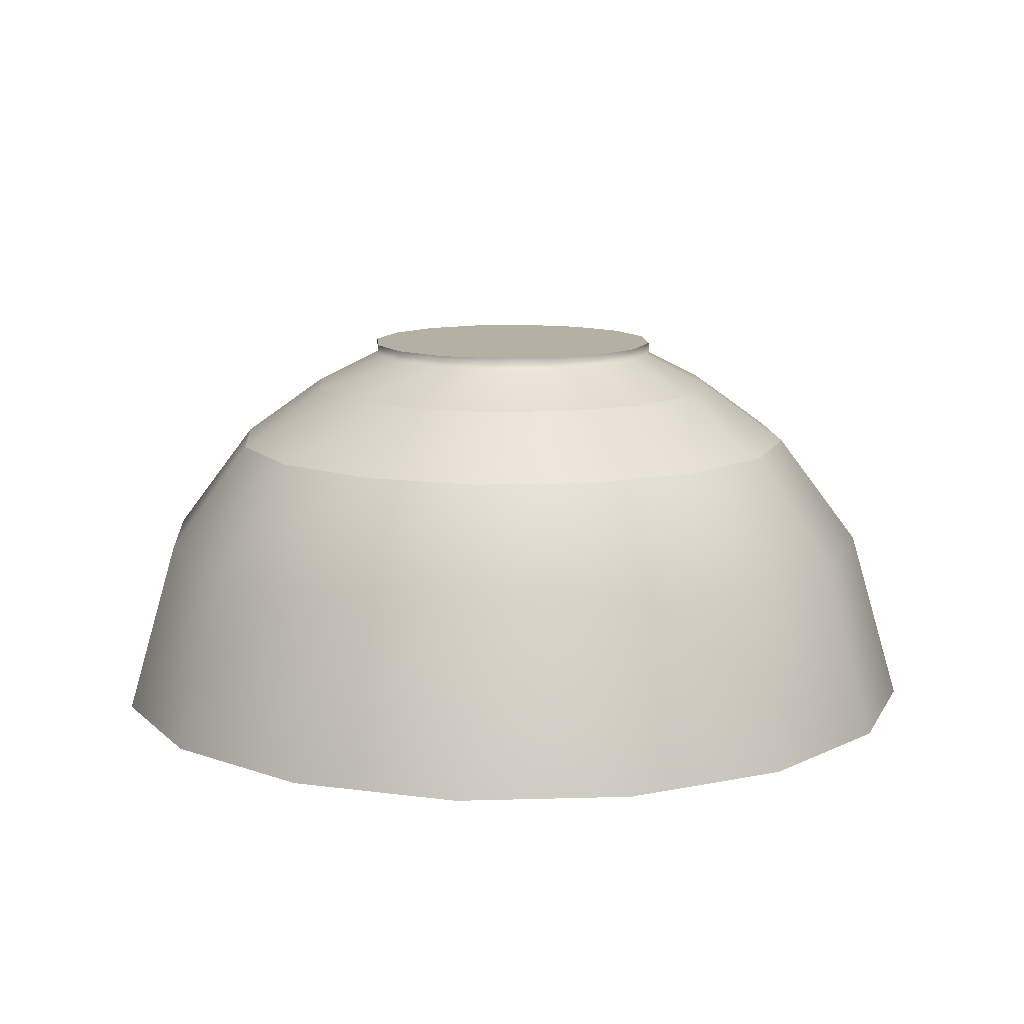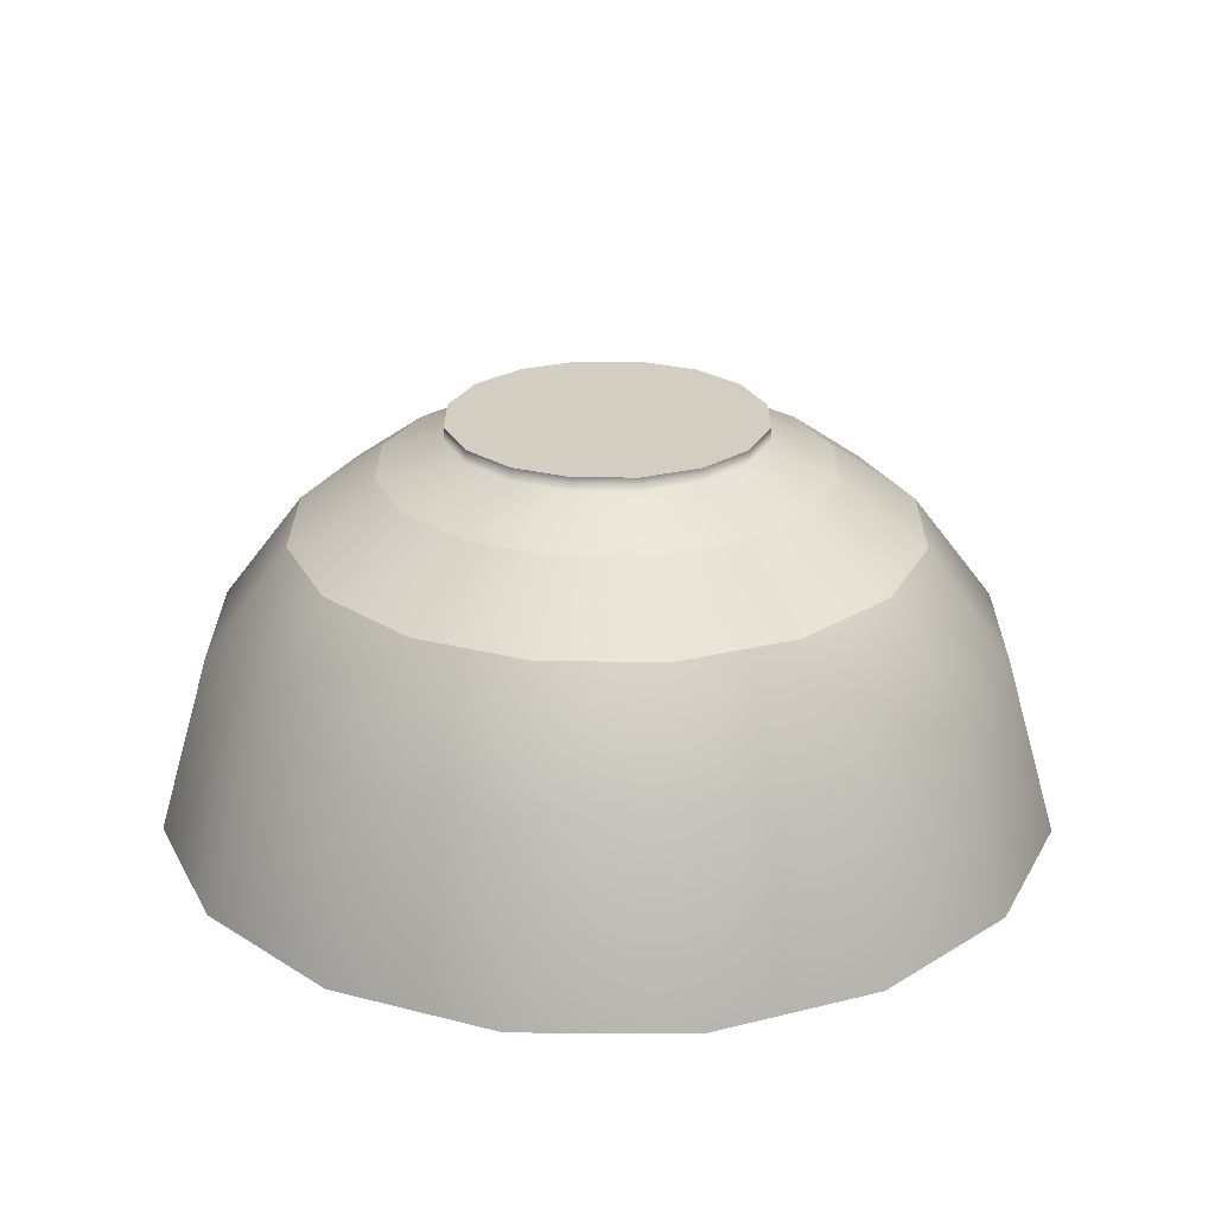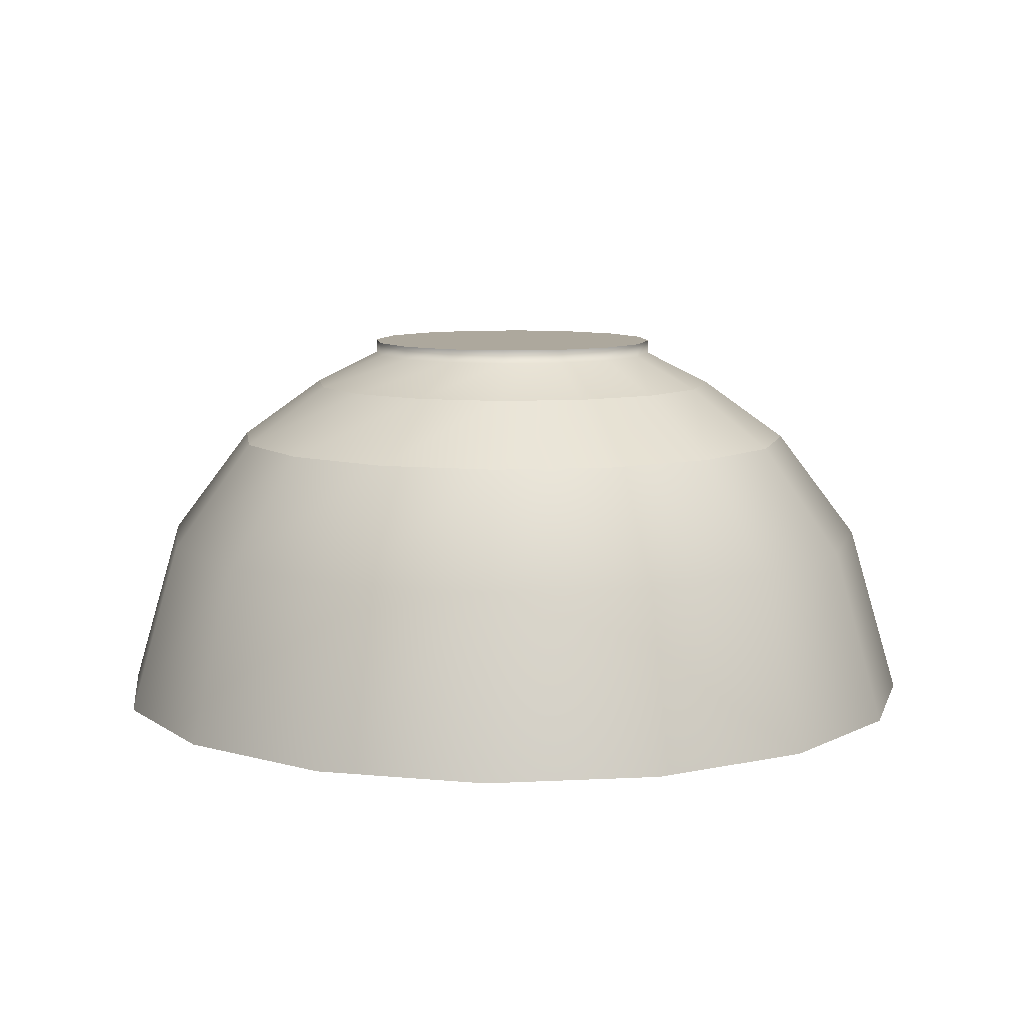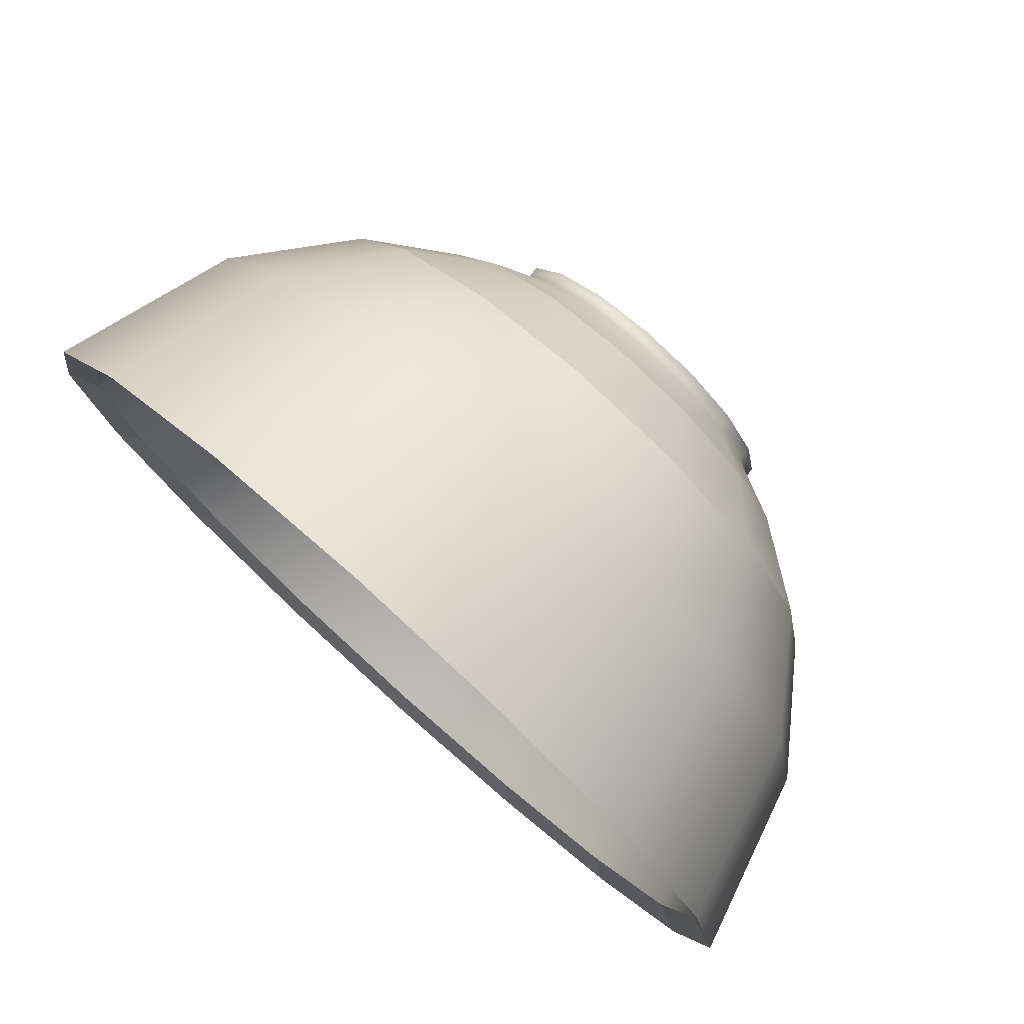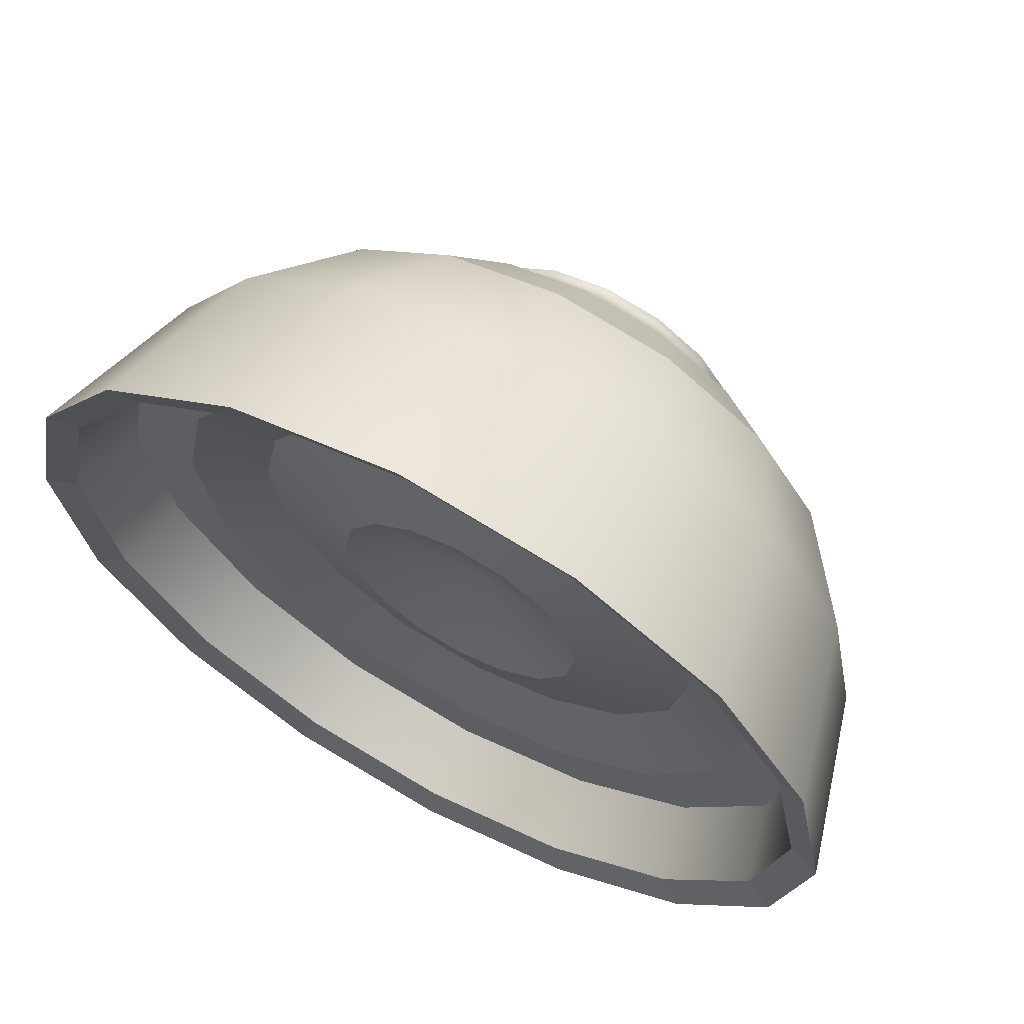
<metadata>
{"format":"obj","ext":"obj","renderer":"f3d","projection":"perspective","resolution":1024,"background":"white","views":[{"elev":11.5,"azim":52.1,"up":"+Y"},{"elev":25.1,"azim":-78.4,"up":"+Y"},{"elev":8.7,"azim":-86.6,"up":"+Y"},{"elev":78.2,"azim":41.8,"up":"+Z"},{"elev":64.6,"azim":28.6,"up":"+Z"}]}
</metadata>
<code>
g default
v -6.785 0.05676 0.09723
v -6.858 0.05676 -0.01193
v -6.967 0.05676 -0.08487
v -7.096 0.05676 -0.1105
v -7.225 0.05676 -0.08487
v -7.334 0.05676 -0.01193
v -7.407 0.05676 0.09723
v -7.433 0.05676 0.226
v -7.407 0.05676 0.3548
v -7.334 0.05676 0.4639
v -7.225 0.05676 0.5369
v -7.096 0.05676 0.5625
v -6.967 0.05676 0.5369
v -6.858 0.05676 0.4639
v -6.785 0.05676 0.3548
v -6.76 0.05676 0.226
v -6.785 0.08731 0.09723
v -6.858 0.08731 -0.01193
v -6.967 0.08731 -0.08487
v -7.096 0.08731 -0.1105
v -7.225 0.08731 -0.08487
v -7.334 0.08731 -0.01193
v -7.407 0.08731 0.09723
v -7.433 0.08731 0.226
v -7.407 0.08731 0.3548
v -7.334 0.08731 0.4639
v -7.225 0.08731 0.5369
v -7.096 0.08731 0.5625
v -6.967 0.08731 0.5369
v -6.858 0.08731 0.4639
v -6.785 0.08731 0.3548
v -6.76 0.08731 0.226
v -7.096 0.08731 0.226
v -6.652 -0.01582 0.04195
v -6.756 -0.01582 -0.1141
v -6.912 -0.01582 -0.2183
v -7.096 -0.01582 -0.255
v -7.28 -0.01582 -0.2183
v -7.436 -0.01582 -0.1141
v -7.541 -0.01582 0.04194
v -7.577 -0.01582 0.226
v -7.541 -0.01582 0.41
v -7.436 -0.01582 0.5661
v -7.28 -0.01582 0.6703
v -7.096 -0.01582 0.7069
v -6.912 -0.01582 0.6703
v -6.756 -0.01582 0.5661
v -6.652 -0.01582 0.41
v -6.615 -0.01582 0.226
v -6.482 -0.1481 -0.02852
v -6.626 -0.1481 -0.2443
v -6.842 -0.1481 -0.3885
v -7.096 -0.1481 -0.4391
v -7.351 -0.1481 -0.3885
v -7.567 -0.1481 -0.2443
v -7.711 -0.1481 -0.02852
v -7.761 -0.1481 0.226
v -7.711 -0.1481 0.4805
v -7.567 -0.1481 0.6963
v -7.351 -0.1481 0.8405
v -7.096 -0.1481 0.8911
v -6.842 -0.1481 0.8405
v -6.626 -0.1481 0.6963
v -6.482 -0.1481 0.4805
v -6.431 -0.1481 0.226
v -6.316 -0.3863 -0.09724
v -6.499 -0.3863 -0.3713
v -6.773 -0.3863 -0.5544
v -7.096 -0.3863 -0.6187
v -7.419 -0.3863 -0.5544
v -7.693 -0.3863 -0.3713
v -7.877 -0.3863 -0.09724
v -7.941 -0.3863 0.226
v -7.877 -0.3863 0.5492
v -7.693 -0.3863 0.8233
v -7.419 -0.3863 1.006
v -7.096 -0.3863 1.071
v -6.773 -0.3863 1.006
v -6.499 -0.3863 0.8233
v -6.316 -0.3863 0.5492
v -6.252 -0.3863 0.226
v -6.212 -0.774 -0.1404
v -6.419 -0.774 -0.4509
v -6.73 -0.774 -0.6585
v -7.096 -0.774 -0.7313
v -7.463 -0.774 -0.6585
v -7.773 -0.774 -0.4509
v -7.981 -0.774 -0.1404
v -8.054 -0.774 0.226
v -7.981 -0.774 0.5923
v -7.773 -0.774 0.9029
v -7.463 -0.774 1.11
v -7.096 -0.774 1.183
v -6.73 -0.774 1.11
v -6.419 -0.774 0.9029
v -6.212 -0.774 0.5923
v -6.139 -0.774 0.226
v -6.808 0.02175 0.1065
v -6.875 0.02175 0.00521
v -6.875 0.0501 0.00521
v -6.808 0.0501 0.1065
v -6.977 0.02175 -0.06248
v -6.977 0.0501 -0.06248
v -7.096 0.02175 -0.08624
v -7.096 0.0501 -0.08624
v -7.216 0.02175 -0.06248
v -7.216 0.0501 -0.06248
v -7.317 0.02175 0.005209
v -7.317 0.0501 0.005209
v -7.385 0.02175 0.1065
v -7.385 0.0501 0.1065
v -7.408 0.02175 0.226
v -7.408 0.0501 0.226
v -7.385 0.02175 0.3455
v -7.385 0.0501 0.3455
v -7.317 0.02175 0.4468
v -7.317 0.0501 0.4468
v -7.216 0.02175 0.5145
v -7.216 0.0501 0.5145
v -7.096 0.02175 0.5382
v -7.096 0.0501 0.5382
v -6.977 0.02175 0.5145
v -6.977 0.0501 0.5145
v -6.875 0.02175 0.4468
v -6.875 0.0501 0.4468
v -6.808 0.02175 0.3455
v -6.808 0.0501 0.3455
v -6.784 0.02175 0.226
v -6.784 0.0501 0.226
v -7.096 0.0501 0.226
v -6.684 -0.04559 0.0552
v -6.781 -0.04559 -0.08959
v -6.925 -0.04559 -0.1863
v -7.096 -0.04559 -0.2203
v -7.267 -0.04559 -0.1863
v -7.412 -0.04559 -0.08959
v -7.509 -0.04559 0.0552
v -7.543 -0.04559 0.226
v -7.509 -0.04559 0.3968
v -7.412 -0.04559 0.5416
v -7.267 -0.04559 0.6383
v -7.096 -0.04559 0.6723
v -6.925 -0.04559 0.6383
v -6.781 -0.04559 0.5416
v -6.684 -0.04559 0.3968
v -6.65 -0.04559 0.226
v -6.526 -0.1683 -0.01019
v -6.66 -0.1683 -0.2104
v -6.86 -0.1683 -0.3442
v -7.096 -0.1683 -0.3912
v -7.332 -0.1683 -0.3442
v -7.533 -0.1683 -0.2104
v -7.666 -0.1683 -0.01019
v -7.713 -0.1683 0.226
v -7.666 -0.1683 0.4622
v -7.533 -0.1683 0.6624
v -7.332 -0.1683 0.7962
v -7.096 -0.1683 0.8432
v -6.86 -0.1683 0.7962
v -6.66 -0.1683 0.6624
v -6.526 -0.1683 0.4622
v -6.479 -0.1683 0.226
v -6.372 -0.3894 -0.07396
v -6.542 -0.3894 -0.3282
v -6.796 -0.3894 -0.4982
v -7.096 -0.3894 -0.5578
v -7.396 -0.3894 -0.4982
v -7.65 -0.3894 -0.3282
v -7.82 -0.3894 -0.07396
v -7.88 -0.3894 0.226
v -7.82 -0.3894 0.5259
v -7.65 -0.3894 0.7802
v -7.396 -0.3894 0.9501
v -7.096 -0.3894 1.01
v -6.796 -0.3894 0.9501
v -6.542 -0.3894 0.7802
v -6.372 -0.3894 0.5259
v -6.312 -0.3894 0.226
v -6.275 -0.7491 -0.114
v -6.468 -0.7491 -0.4022
v -6.756 -0.7491 -0.5947
v -7.096 -0.7491 -0.6624
v -7.436 -0.7491 -0.5947
v -7.724 -0.7491 -0.4022
v -7.917 -0.7491 -0.114
v -7.985 -0.7491 0.226
v -7.917 -0.7491 0.566
v -7.724 -0.7491 0.8542
v -7.436 -0.7491 1.047
v -7.096 -0.7491 1.114
v -6.756 -0.7491 1.047
v -6.468 -0.7491 0.8542
v -6.275 -0.7491 0.566
v -6.208 -0.7491 0.226
g bowl1 Nuoc_mam
f 98 101 100 99
f 99 100 103 102
f 102 103 105 104
f 104 105 107 106
f 106 107 109 108
f 108 109 111 110
f 110 111 113 112
f 112 113 115 114
f 114 115 117 116
f 116 117 119 118
f 118 119 121 120
f 120 121 123 122
f 122 123 125 124
f 124 125 127 126
f 126 127 129 128
f 128 129 101 98
f 101 130 100
f 100 130 103
f 103 130 105
f 105 130 107
f 107 130 109
f 109 130 111
f 111 130 113
f 113 130 115
f 115 130 117
f 117 130 119
f 119 130 121
f 121 130 123
f 123 130 125
f 125 130 127
f 127 130 129
f 129 130 101
f 99 132 131 98
f 102 133 132 99
f 104 134 133 102
f 106 135 134 104
f 108 136 135 106
f 110 137 136 108
f 112 138 137 110
f 114 139 138 112
f 116 140 139 114
f 118 141 140 116
f 120 142 141 118
f 122 143 142 120
f 124 144 143 122
f 126 145 144 124
f 128 146 145 126
f 98 131 146 128
f 132 148 147 131
f 133 149 148 132
f 134 150 149 133
f 135 151 150 134
f 136 152 151 135
f 137 153 152 136
f 138 154 153 137
f 139 155 154 138
f 140 156 155 139
f 141 157 156 140
f 142 158 157 141
f 143 159 158 142
f 144 160 159 143
f 145 161 160 144
f 146 162 161 145
f 131 147 162 146
f 148 164 163 147
f 149 165 164 148
f 150 166 165 149
f 151 167 166 150
f 152 168 167 151
f 153 169 168 152
f 154 170 169 153
f 155 171 170 154
f 156 172 171 155
f 157 173 172 156
f 158 174 173 157
f 159 175 174 158
f 160 176 175 159
f 161 177 176 160
f 162 178 177 161
f 147 163 178 162
f 164 180 179 163
f 165 181 180 164
f 166 182 181 165
f 167 183 182 166
f 168 184 183 167
f 169 185 184 168
f 170 186 185 169
f 171 187 186 170
f 172 188 187 171
f 173 189 188 172
f 174 190 189 173
f 175 191 190 174
f 176 192 191 175
f 177 193 192 176
f 178 194 193 177
f 163 179 194 178
f 1 2 18 17
f 2 3 19 18
f 3 4 20 19
f 4 5 21 20
f 5 6 22 21
f 6 7 23 22
f 7 8 24 23
f 8 9 25 24
f 9 10 26 25
f 10 11 27 26
f 11 12 28 27
f 12 13 29 28
f 13 14 30 29
f 14 15 31 30
f 15 16 32 31
f 16 1 17 32
f 17 18 33
f 18 19 33
f 19 20 33
f 20 21 33
f 21 22 33
f 22 23 33
f 23 24 33
f 24 25 33
f 25 26 33
f 26 27 33
f 27 28 33
f 28 29 33
f 29 30 33
f 30 31 33
f 31 32 33
f 32 17 33
f 2 1 34 35
f 3 2 35 36
f 4 3 36 37
f 5 4 37 38
f 6 5 38 39
f 7 6 39 40
f 8 7 40 41
f 9 8 41 42
f 10 9 42 43
f 11 10 43 44
f 12 11 44 45
f 13 12 45 46
f 14 13 46 47
f 15 14 47 48
f 16 15 48 49
f 1 16 49 34
f 35 34 50 51
f 36 35 51 52
f 37 36 52 53
f 38 37 53 54
f 39 38 54 55
f 40 39 55 56
f 41 40 56 57
f 42 41 57 58
f 43 42 58 59
f 44 43 59 60
f 45 44 60 61
f 46 45 61 62
f 47 46 62 63
f 48 47 63 64
f 49 48 64 65
f 34 49 65 50
f 51 50 66 67
f 52 51 67 68
f 53 52 68 69
f 54 53 69 70
f 55 54 70 71
f 56 55 71 72
f 57 56 72 73
f 58 57 73 74
f 59 58 74 75
f 60 59 75 76
f 61 60 76 77
f 62 61 77 78
f 63 62 78 79
f 64 63 79 80
f 65 64 80 81
f 50 65 81 66
f 67 66 82 83
f 68 67 83 84
f 69 68 84 85
f 70 69 85 86
f 71 70 86 87
f 72 71 87 88
f 73 72 88 89
f 74 73 89 90
f 75 74 90 91
f 76 75 91 92
f 77 76 92 93
f 78 77 93 94
f 79 78 94 95
f 80 79 95 96
f 81 80 96 97
f 66 81 97 82
f 82 179 180 83
f 83 180 181 84
f 84 181 182 85
f 85 182 183 86
f 86 183 184 87
f 87 184 185 88
f 88 185 186 89
f 89 186 187 90
f 90 187 188 91
f 91 188 189 92
f 92 189 190 93
f 93 190 191 94
f 94 191 192 95
f 95 192 193 96
f 96 193 194 97
f 97 194 179 82
g default
v -6.826 -0.5941 0.1156
v -6.889 -0.5941 0.02215
v -6.982 -0.5941 -0.04028
v -7.092 -0.5941 -0.06221
v -7.203 -0.5941 -0.04029
v -7.296 -0.5941 0.02215
v -7.359 -0.5941 0.1156
v -7.38 -0.5941 0.2258
v -7.359 -0.5941 0.336
v -7.296 -0.5941 0.4294
v -7.203 -0.5941 0.4919
v -7.092 -0.5941 0.5138
v -6.982 -0.5941 0.4919
v -6.889 -0.5941 0.4294
v -6.826 -0.5941 0.336
v -6.804 -0.5941 0.2258
v -6.601 -0.5234 0.02215
v -6.716 -0.5234 -0.1505
v -6.889 -0.5234 -0.2659
v -7.092 -0.5234 -0.3064
v -7.296 -0.5234 -0.2659
v -7.469 -0.5234 -0.1505
v -7.584 -0.5234 0.02215
v -7.625 -0.5234 0.2258
v -7.584 -0.5234 0.4294
v -7.469 -0.5234 0.6021
v -7.296 -0.5234 0.7174
v -7.092 -0.5234 0.758
v -6.889 -0.5234 0.7174
v -6.716 -0.5234 0.6021
v -6.601 -0.5234 0.4294
v -6.56 -0.5234 0.2258
v -6.45 -0.5822 -0.04028
v -6.601 -0.5822 -0.2659
v -6.826 -0.5822 -0.4166
v -7.092 -0.5822 -0.4695
v -7.359 -0.5822 -0.4166
v -7.584 -0.5822 -0.2659
v -7.735 -0.5822 -0.04029
v -7.788 -0.5822 0.2258
v -7.735 -0.5822 0.4919
v -7.584 -0.5822 0.7174
v -7.359 -0.5822 0.8682
v -7.092 -0.5822 0.9211
v -6.826 -0.5822 0.8682
v -6.601 -0.5822 0.7174
v -6.45 -0.5822 0.4919
v -6.397 -0.5822 0.2258
v -6.289 -0.58 -0.1069
v -6.477 -0.58 -0.3889
v -6.759 -0.58 -0.5773
v -7.092 -0.58 -0.6435
v -7.424 -0.58 -0.5773
v -7.706 -0.58 -0.3889
v -7.895 -0.58 -0.1069
v -7.961 -0.58 0.2258
v -7.895 -0.58 0.5584
v -7.706 -0.58 0.8404
v -7.424 -0.58 1.029
v -7.092 -0.58 1.095
v -6.759 -0.58 1.029
v -6.477 -0.58 0.8404
v -6.289 -0.58 0.5584
v -6.223 -0.58 0.2258
v -7.092 -0.5146 0.2258
g Nuoc_mam Nuc_mam
f 195 196 212 211
f 196 197 213 212
f 197 198 214 213
f 198 199 215 214
f 199 200 216 215
f 200 201 217 216
f 201 202 218 217
f 202 203 219 218
f 203 204 220 219
f 204 205 221 220
f 205 206 222 221
f 206 207 223 222
f 207 208 224 223
f 208 209 225 224
f 209 210 226 225
f 210 195 211 226
f 211 212 228 227
f 212 213 229 228
f 213 214 230 229
f 214 215 231 230
f 215 216 232 231
f 216 217 233 232
f 217 218 234 233
f 218 219 235 234
f 219 220 236 235
f 220 221 237 236
f 221 222 238 237
f 222 223 239 238
f 223 224 240 239
f 224 225 241 240
f 225 226 242 241
f 226 211 227 242
f 227 228 244 243
f 228 229 245 244
f 229 230 246 245
f 230 231 247 246
f 231 232 248 247
f 232 233 249 248
f 233 234 250 249
f 234 235 251 250
f 235 236 252 251
f 236 237 253 252
f 237 238 254 253
f 238 239 255 254
f 239 240 256 255
f 240 241 257 256
f 241 242 258 257
f 242 227 243 258
f 196 195 259
f 197 196 259
f 198 197 259
f 199 198 259
f 200 199 259
f 201 200 259
f 202 201 259
f 203 202 259
f 204 203 259
f 205 204 259
f 206 205 259
f 207 206 259
f 208 207 259
f 209 208 259
f 210 209 259
f 195 210 259

</code>
